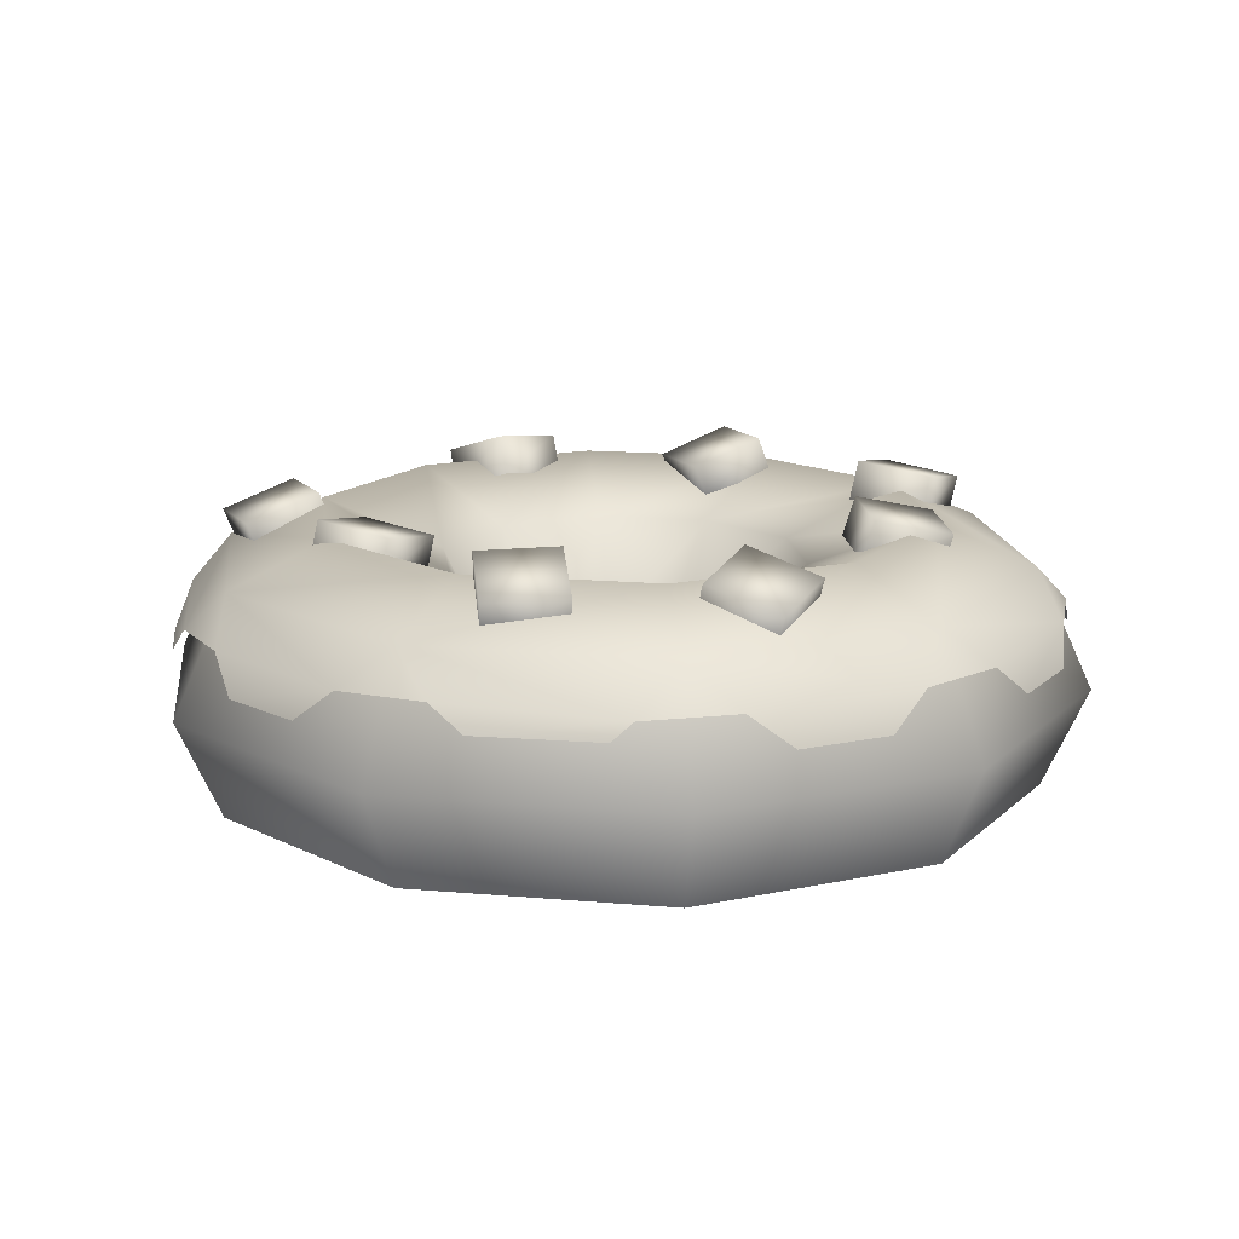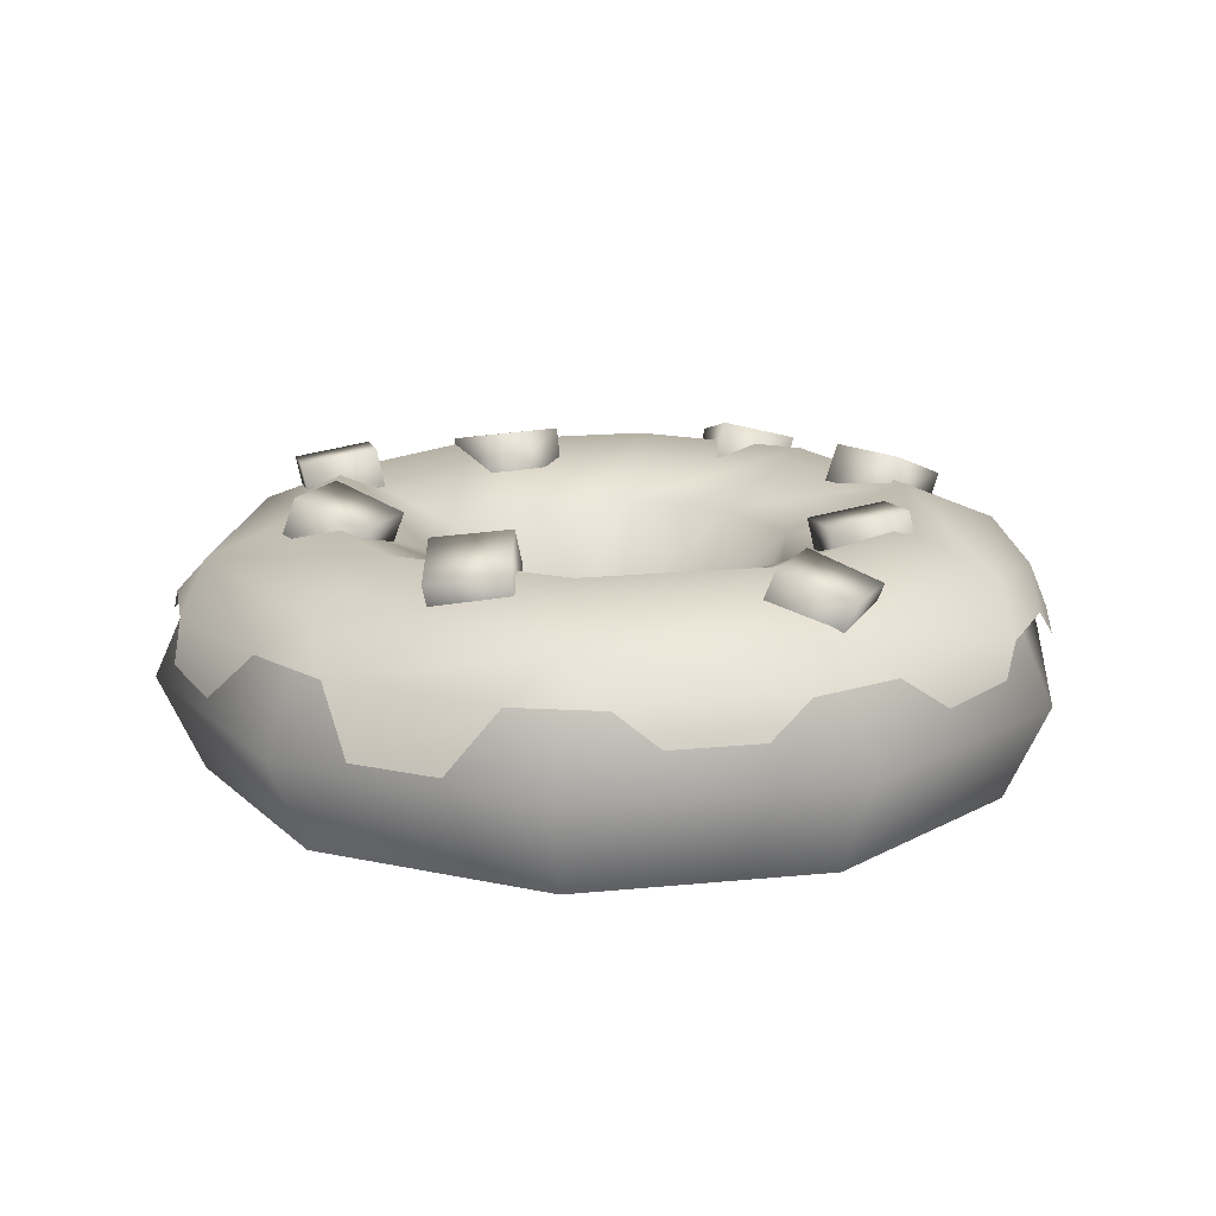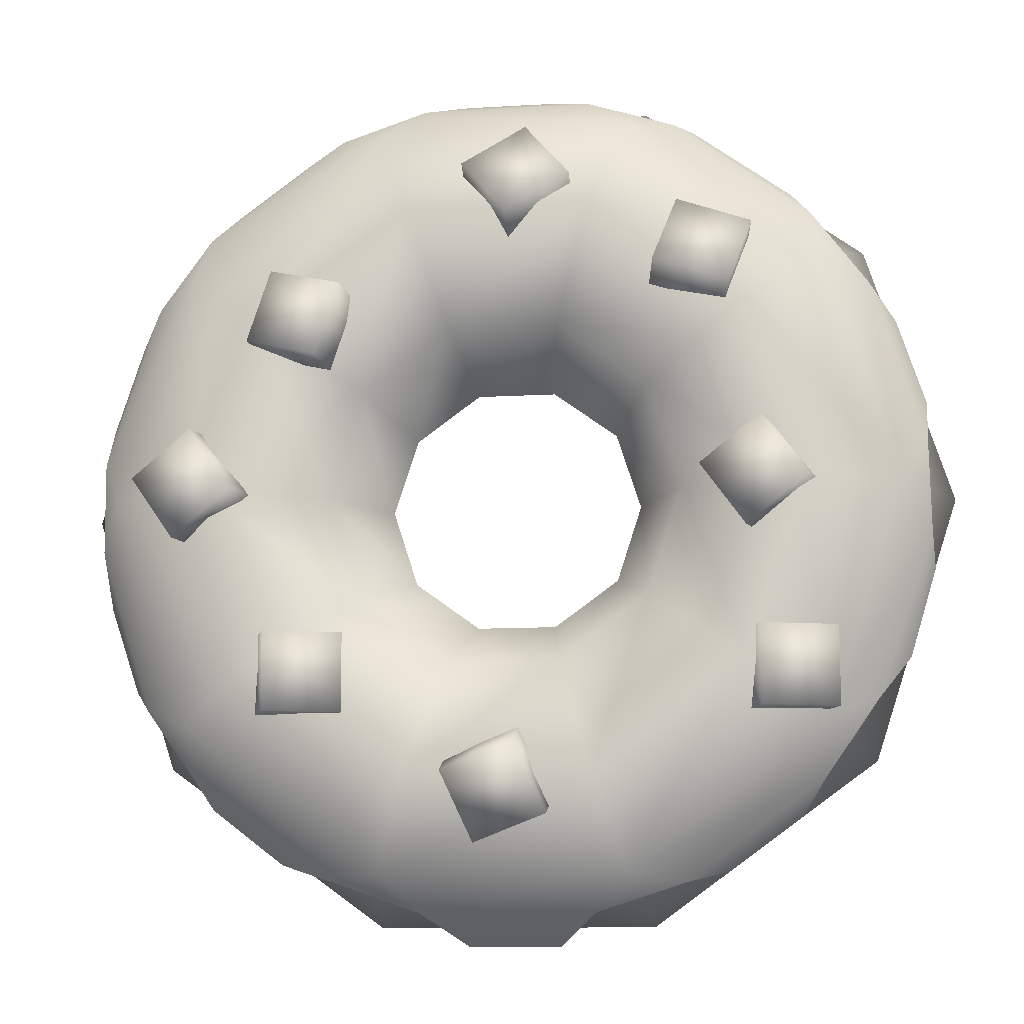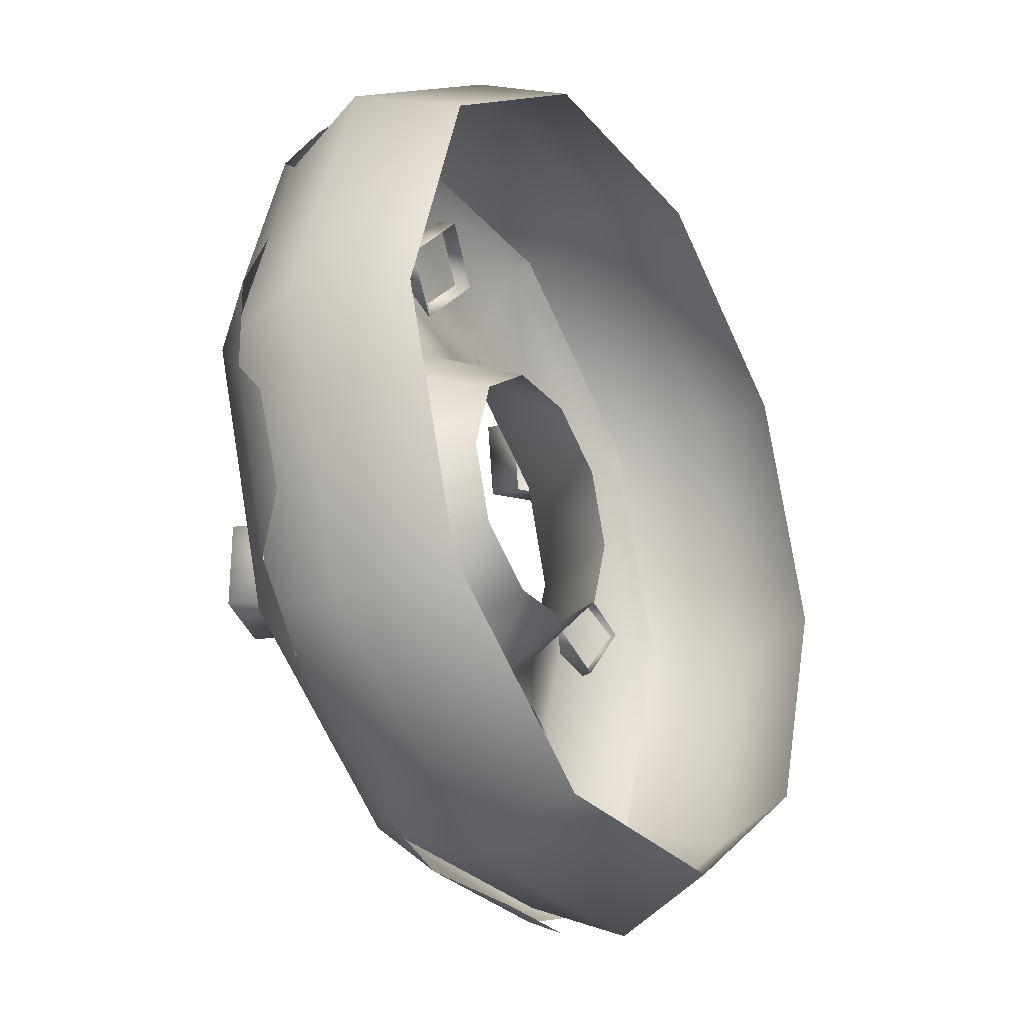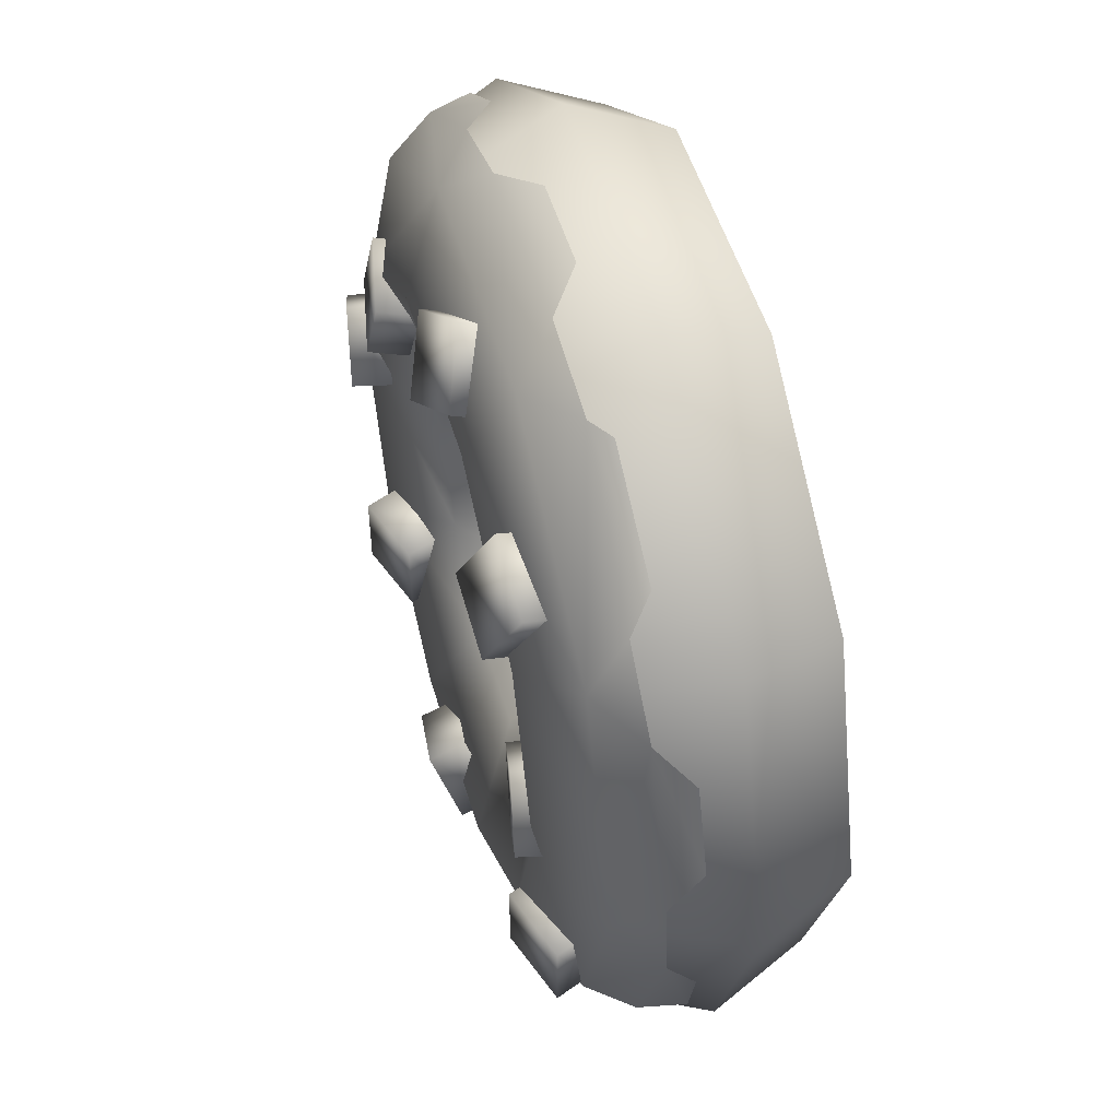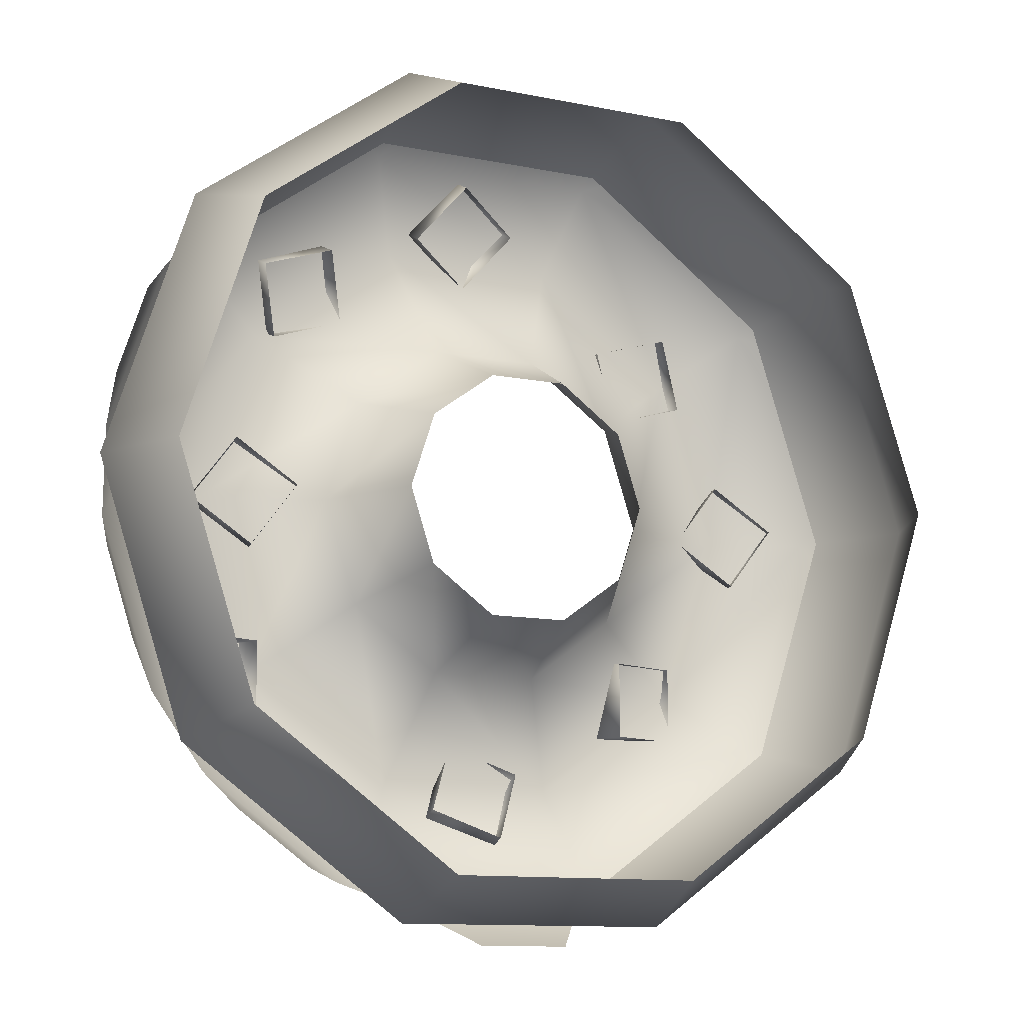
<metadata>
{"format":"obj","ext":"obj","renderer":"f3d","projection":"perspective","resolution":1024,"background":"white","views":[{"elev":14.7,"azim":-25.2,"up":"+Y"},{"elev":16.2,"azim":-155.7,"up":"+Y"},{"elev":-11.1,"azim":-171.7,"up":"+Z"},{"elev":-27.8,"azim":-58.9,"up":"+Z"},{"elev":51.8,"azim":-106.3,"up":"+Z"},{"elev":-11.3,"azim":-26.5,"up":"+Z"}]}
</metadata>
<code>
g febg_mothership_001_doughnut_01
v 0.2027 0.1193 -0.1421
v 0.2777 0.05964 0.005218
v 0.2506 0.1193 0.005218
v 0.2247 0.05964 -0.158
v 0.2506 2.682e-07 0.005218
v 0.07744 0.1193 -0.2331
v 0.2027 2.682e-07 -0.1421
v 0.08582 0.05964 -0.2589
v -0.07744 0.1193 -0.2331
v 0.07744 -2.682e-07 -0.2331
v -0.08582 0.05964 -0.2589
v -0.2027 0.1193 -0.1421
v -0.07744 -2.682e-07 -0.2331
v -0.2247 0.05964 -0.158
v -0.2506 0.1193 0.005217
v -0.2027 -2.682e-07 -0.1421
v -0.2777 0.05964 0.005217
v -0.2506 -2.682e-07 0.005217
v -0.2027 0.1193 0.1525
v -0.2777 0.05964 0.005217
v -0.2506 0.1193 0.005217
v -0.2247 0.05964 0.1685
v -0.2506 -2.682e-07 0.005217
v -0.07744 0.1193 0.2435
v -0.2027 -2.682e-07 0.1525
v -0.08582 0.05964 0.2693
v 0.07744 0.1193 0.2435
v -0.07744 -2.682e-07 0.2435
v 0.08582 0.05964 0.2693
v 0.2027 0.1193 0.1525
v 0.07744 -2.682e-07 0.2435
v 0.2247 0.05964 0.1685
v 0.2506 0.1193 0.005218
v 0.2027 2.682e-07 0.1525
v 0.2777 0.05964 0.005218
v 0.2506 2.682e-07 0.005218
v 0.05365 0.1067 0.2618
v 0.02826 0.08667 0.271
v -0.02826 0.08667 0.271
v -0.05307 0.1062 0.262
v -0.07554 0.1312 0.2377
v -0.1072 0.1047 0.2456
v 0.07554 0.1312 0.2377
v 0.1074 0.1067 0.2443
v 0.1942 0.1067 0.1813
v 0.1334 0.08667 0.2369
v 0.1791 0.08667 0.2037
v 0.1978 0.1312 0.1489
v 0.2274 0.1067 0.1355
v 0.2606 0.107 0.03301
v 0.2441 0.08667 0.1142
v 0.2616 0.08667 0.06048
v 0.2445 0.1312 0.005218
v 0.2597 0.1083 -0.02349
v 0.2286 0.104 -0.1255
v 0.2597 0.08543 -0.05753
v 0.2411 0.08815 -0.1108
v 0.1978 0.1312 -0.1385
v 0.196 0.1031 -0.1716
v 0.1076 0.1091 -0.2324
v 0.1919 0.0791 -0.1855
v 0.1474 0.07493 -0.2202
v 0.07554 0.1312 -0.2273
v 0.05429 0.1072 -0.2511
v -0.07554 0.1312 -0.2273
v -0.05365 0.1067 -0.2514
v 0.02826 0.07065 -0.271
v -0.02826 0.07065 -0.271
v -0.1074 0.1067 -0.2339
v -0.1945 0.107 -0.1705
v -0.1334 0.08667 -0.2265
v -0.1791 0.08667 -0.1932
v -0.1978 0.1312 -0.1385
v -0.227 0.1082 -0.1242
v -0.2616 0.105 -0.02239
v -0.2468 0.08549 -0.09706
v -0.2632 0.08806 -0.04301
v -0.2445 0.1312 0.005217
v -0.2605 0.1065 0.0341
v -0.2272 0.1068 0.1361
v -0.2613 0.08648 0.06154
v -0.2437 0.08687 0.1152
v -0.1978 0.1312 0.1489
v -0.1931 0.1083 0.1811
v -0.1803 0.0938 0.1987
v -0.1194 0.09427 0.2427
v -0.1851 0.1559 0.005217
v -0.1498 0.1559 0.114
v -0.05721 0.1559 0.1813
v -0.1498 0.1559 -0.1036
v 0.05721 0.1559 0.1813
v -0.05721 0.1559 -0.1709
v 0.1498 0.1559 0.114
v 0.05721 0.1559 -0.1709
v 0.1851 0.1559 0.005218
v 0.1498 0.1559 -0.1036
v 0.0342 0.1276 0.1105
v 0.08953 0.1276 0.07027
v 0.1107 0.1276 0.005218
v 0.08953 0.1276 -0.05983
v 0.0342 0.1276 -0.1
v -0.0342 0.1276 -0.1
v -0.0342 0.1276 0.1105
v -0.08953 0.1276 -0.05983
v -0.08953 0.1276 0.07027
v -0.1107 0.1276 0.005218
v 0.06468 0.0644 -0.04178
v 0.07995 0.0644 0.005218
v 0.02471 0.0644 -0.07082
v 0.06468 0.0644 0.05221
v -0.02471 0.0644 -0.07082
v 0.02471 0.0644 0.08126
v -0.06468 0.0644 -0.04178
v -0.02471 0.0644 0.08126
v -0.07995 0.0644 0.005218
v -0.06468 0.0644 0.05221
v -0.007327 0.1703 0.1728
v -0.006519 0.148 0.162
v 0.02256 0.1345 0.1976
v 0.02175 0.1567 0.2084
v -0.01597 0.1228 0.2237
v -0.04585 0.1585 0.1989
v -0.04504 0.1363 0.1881
v -0.01677 0.145 0.2345
v 0.1562 0.1596 0.09851
v 0.151 0.1359 0.09344
v 0.1373 0.1316 0.1392
v 0.1425 0.1553 0.1442
v 0.09196 0.1415 0.1273
v 0.1108 0.1695 0.08663
v 0.1057 0.1458 0.08157
v 0.09713 0.1652 0.1324
v 0.2276 0.1581 0.01379
v 0.2219 0.1344 0.01379
v 0.1838 0.142 0.04227
v 0.1896 0.1658 0.04227
v 0.156 0.1476 0.003282
v 0.1998 0.1637 -0.0252
v 0.1941 0.14 -0.0252
v 0.1618 0.1714 0.003282
v 0.1391 0.1721 -0.08493
v 0.1483 0.1493 -0.08493
v 0.1029 0.1342 -0.08493
v 0.09377 0.157 -0.08493
v 0.1029 0.1342 -0.1332
v 0.1391 0.1721 -0.1332
v 0.1483 0.1493 -0.1332
v 0.09377 0.157 -0.1332
v 0.01394 0.1539 -0.2116
v 0.01405 0.1312 -0.2021
v 0.0319 0.1458 -0.1602
v 0.03179 0.1685 -0.1697
v -0.01297 0.1514 -0.1434
v -0.03093 0.1595 -0.1948
v -0.03082 0.1368 -0.1853
v -0.01307 0.1742 -0.1529
v -0.1586 0.163 -0.08493
v -0.1495 0.1402 -0.08493
v -0.1949 0.1251 -0.08493
v -0.204 0.148 -0.08493
v -0.1949 0.1251 -0.1332
v -0.1586 0.163 -0.1332
v -0.1495 0.1402 -0.1332
v -0.204 0.148 -0.1332
v -0.1231 0.1538 0.01379
v -0.1289 0.13 0.01379
v -0.167 0.1377 0.04227
v -0.1612 0.1614 0.04227
v -0.1948 0.1433 0.003281
v -0.151 0.1594 -0.0252
v -0.1567 0.1356 -0.0252
v -0.189 0.167 0.003281
v -0.09797 0.171 0.1382
v -0.0939 0.1488 0.1281
v -0.1075 0.131 0.1701
v -0.1115 0.1532 0.1802
v -0.1532 0.1298 0.1547
v -0.1437 0.1699 0.1228
v -0.1397 0.1477 0.1127
v -0.1573 0.152 0.1648
g febg_mothership_001_doughnut_01_0
f 3 2 1
f 2 4 1
f 2 5 4
f 1 4 6
f 5 7 4
f 4 8 6
f 4 7 8
f 6 8 9
f 7 10 8
f 8 11 9
f 8 10 11
f 9 11 12
f 10 13 11
f 11 14 12
f 11 13 14
f 12 14 15
f 13 16 14
f 14 17 15
f 14 16 17
f 16 18 17
f 21 20 19
f 20 22 19
f 20 23 22
f 19 22 24
f 23 25 22
f 22 26 24
f 22 25 26
f 24 26 27
f 25 28 26
f 26 29 27
f 26 28 29
f 27 29 30
f 28 31 29
f 29 32 30
f 29 31 32
f 30 32 33
f 31 34 32
f 32 35 33
f 32 34 35
f 34 36 35
f 39 38 37
f 40 39 37
f 41 40 37
f 41 42 40
f 43 41 37
f 43 37 44
f 43 44 45
f 44 46 45
f 46 47 45
f 48 43 45
f 48 45 49
f 48 49 50
f 49 51 50
f 51 52 50
f 53 48 50
f 53 50 54
f 53 54 55
f 54 56 55
f 56 57 55
f 58 53 55
f 58 55 59
f 58 59 60
f 59 61 60
f 61 62 60
f 63 58 60
f 63 60 64
f 65 63 64
f 66 65 64
f 66 64 67
f 68 66 67
f 65 66 69
f 65 69 70
f 69 71 70
f 71 72 70
f 73 65 70
f 73 70 74
f 73 74 75
f 74 76 75
f 76 77 75
f 78 73 75
f 78 75 79
f 78 79 80
f 79 81 80
f 81 82 80
f 83 78 80
f 83 80 84
f 83 84 42
f 84 85 42
f 85 86 42
f 41 83 42
f 73 78 87
f 78 83 88
f 87 78 88
f 83 41 89
f 88 83 89
f 90 73 87
f 65 73 90
f 89 41 91
f 41 43 91
f 92 65 90
f 63 65 92
f 91 43 93
f 43 48 93
f 94 63 92
f 58 63 94
f 93 48 95
f 48 53 95
f 53 58 96
f 96 58 94
f 95 53 96
f 89 91 97
f 91 93 98
f 97 91 98
f 93 95 99
f 98 93 99
f 95 96 100
f 99 95 100
f 96 94 101
f 100 96 101
f 94 92 102
f 101 94 102
f 103 89 97
f 88 89 103
f 102 92 104
f 92 90 104
f 105 88 103
f 87 88 105
f 90 87 106
f 104 90 106
f 106 87 105
f 99 100 107
f 108 99 107
f 107 100 109
f 98 99 108
f 100 101 109
f 110 98 108
f 109 101 111
f 97 98 110
f 101 102 111
f 112 97 110
f 111 102 113
f 103 97 112
f 102 104 113
f 114 103 112
f 113 104 115
f 105 103 114
f 104 106 115
f 116 105 114
f 115 106 116
f 106 105 116
f 119 118 117
f 120 119 117
f 119 120 121
f 122 117 118
f 120 117 122
f 123 122 118
f 121 124 123
f 120 124 121
f 124 122 123
f 124 120 122
f 127 126 125
f 128 127 125
f 127 128 129
f 130 125 126
f 128 125 130
f 131 130 126
f 129 132 131
f 128 132 129
f 132 130 131
f 132 128 130
f 135 134 133
f 136 135 133
f 135 136 137
f 138 133 134
f 136 133 138
f 139 138 134
f 137 140 139
f 136 140 137
f 140 138 139
f 140 136 138
f 143 142 141
f 144 143 141
f 143 144 145
f 146 141 142
f 144 141 146
f 147 146 142
f 145 148 147
f 144 148 145
f 148 146 147
f 148 144 146
f 151 150 149
f 152 151 149
f 151 152 153
f 154 149 150
f 152 149 154
f 155 154 150
f 153 156 155
f 152 156 153
f 156 154 155
f 156 152 154
f 159 158 157
f 160 159 157
f 159 160 161
f 162 157 158
f 160 157 162
f 163 162 158
f 161 164 163
f 160 164 161
f 164 162 163
f 164 160 162
f 167 166 165
f 168 167 165
f 167 168 169
f 170 165 166
f 168 165 170
f 171 170 166
f 169 172 171
f 168 172 169
f 172 170 171
f 172 168 170
f 175 174 173
f 176 175 173
f 175 176 177
f 178 173 174
f 176 173 178
f 179 178 174
f 177 180 179
f 176 180 177
f 180 178 179
f 180 176 178

</code>
